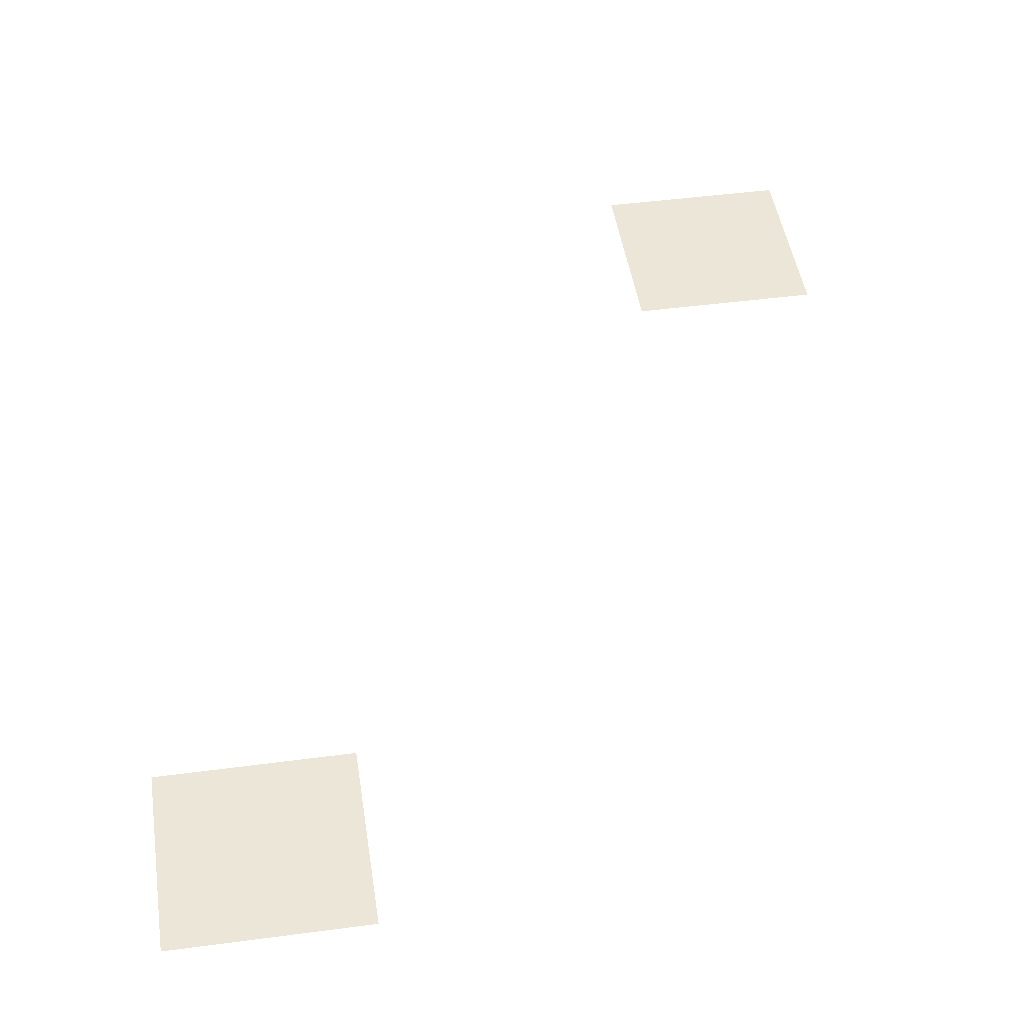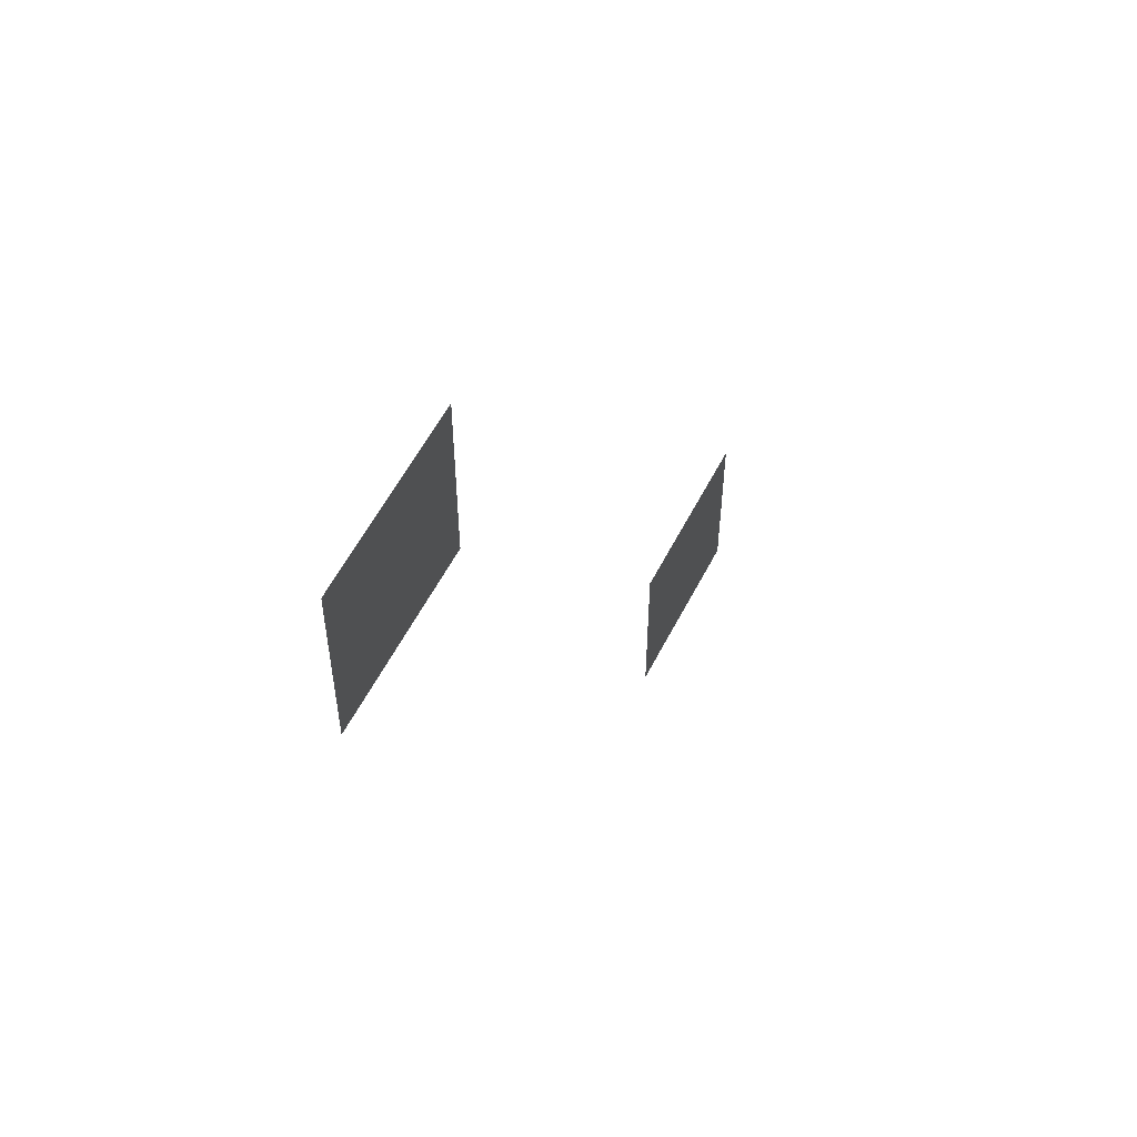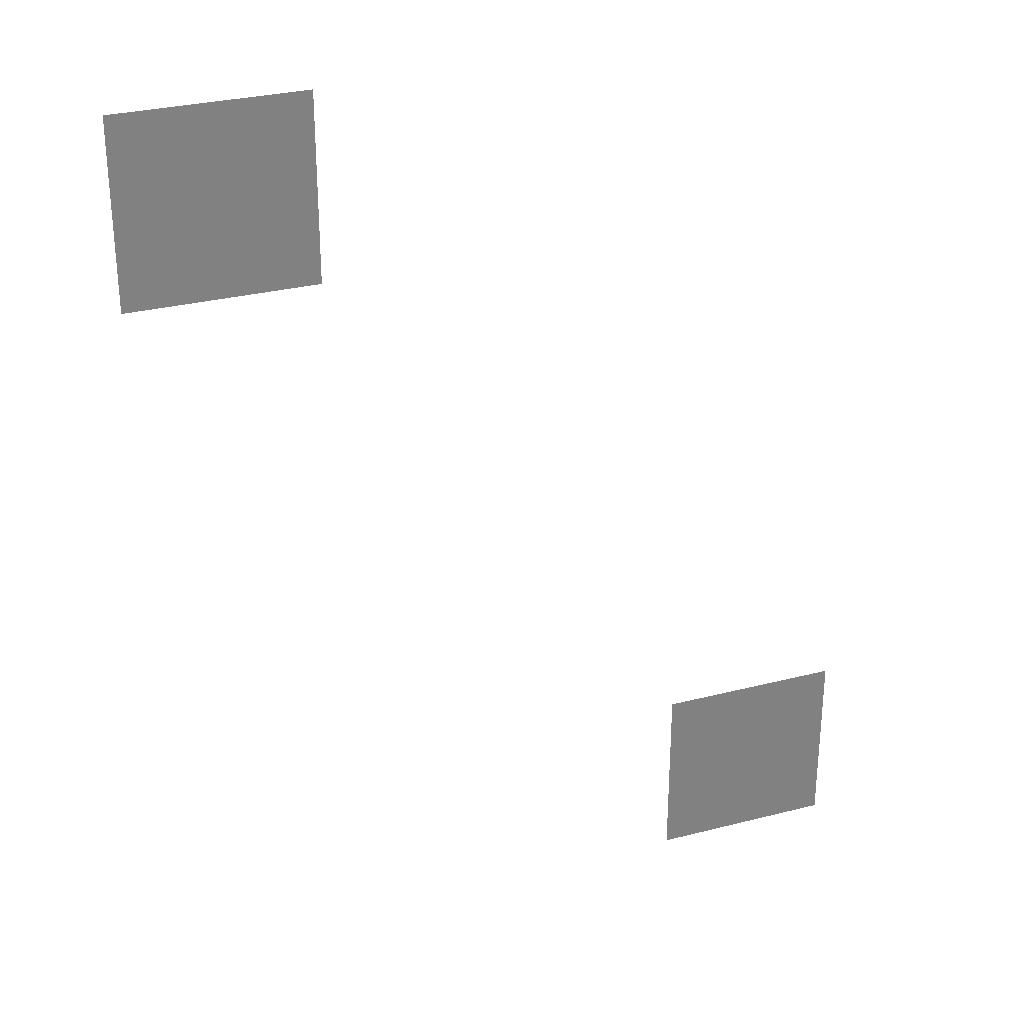
<metadata>
{"format":"obj","ext":"obj","renderer":"f3d","projection":"perspective","resolution":1024,"background":"white","views":[{"elev":46.4,"azim":171.4,"up":"+Z"},{"elev":56.5,"azim":116.8,"up":"+Y"},{"elev":30.0,"azim":159.5,"up":"+Y"}]}
</metadata>
<code>
v -27.15 -8.727 0
v -28.12 -8.727 0
v -28.12 -7.758 0
v -27.15 -7.758 0
v -30.06 -12.61 0
v -31.03 -12.61 0
v -31.03 -11.64 0
v -30.06 -11.64 0
g Test_mesh_0006
f 1 2 3 4
f 5 6 7 8

</code>
